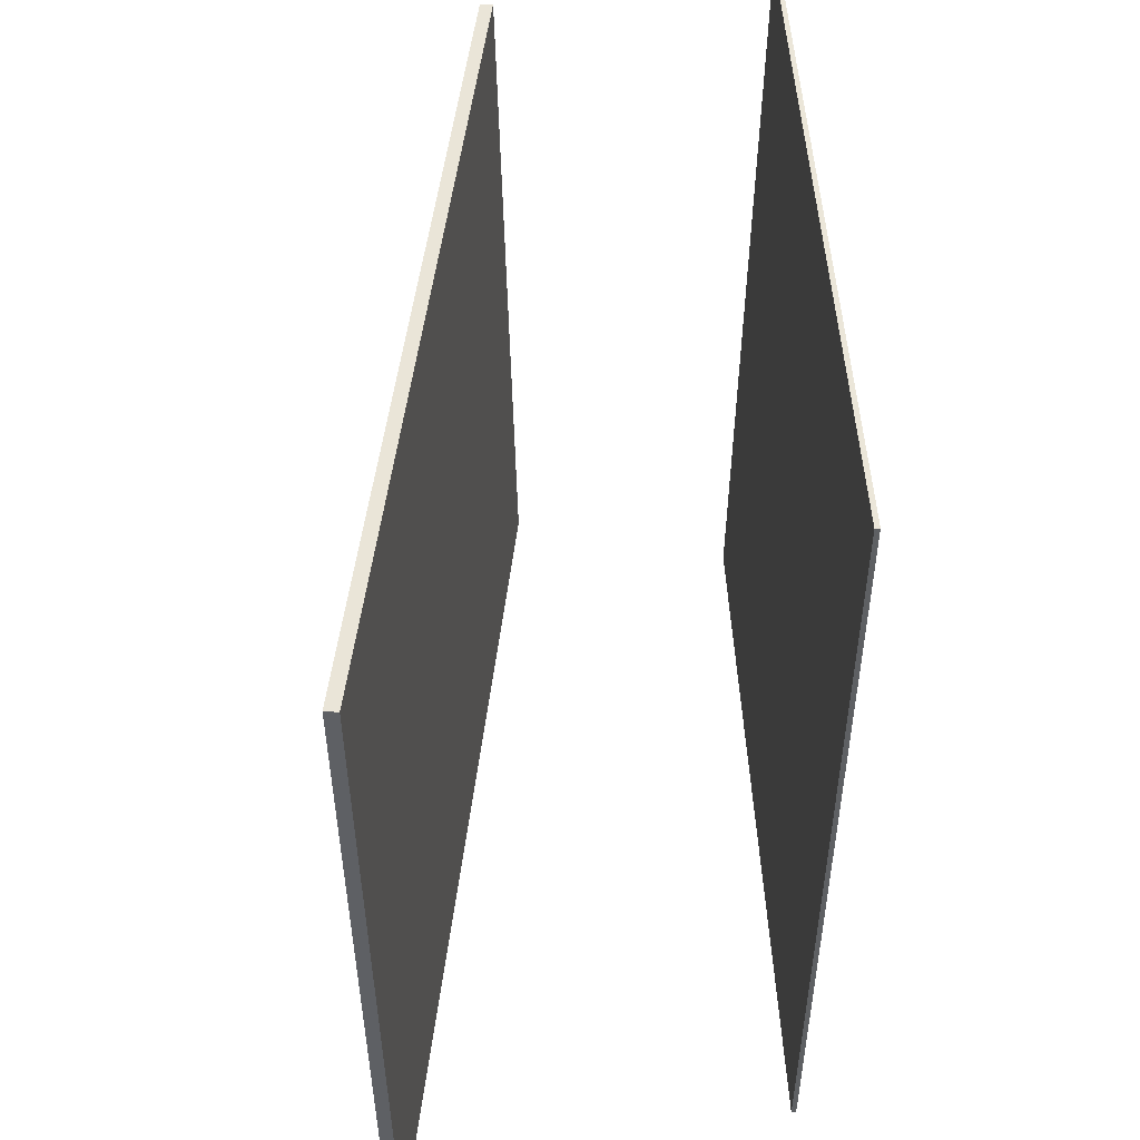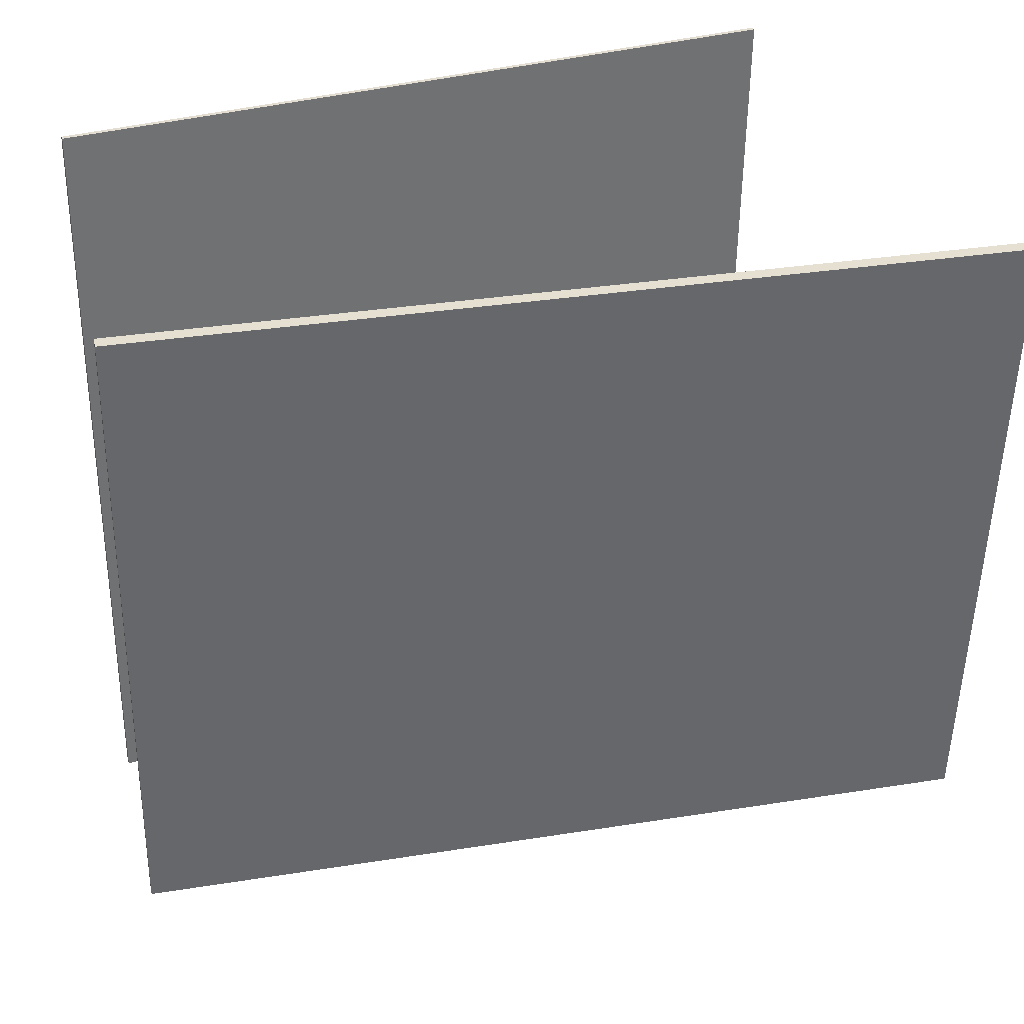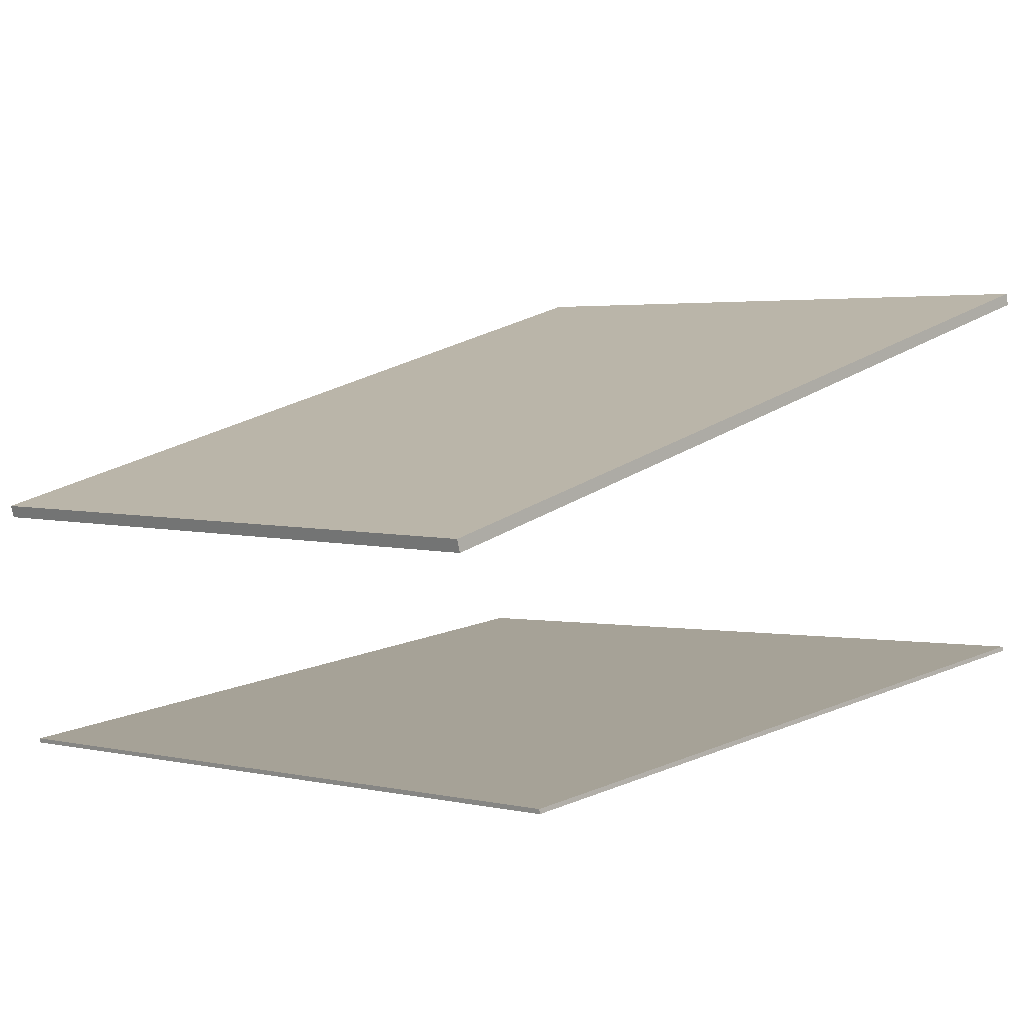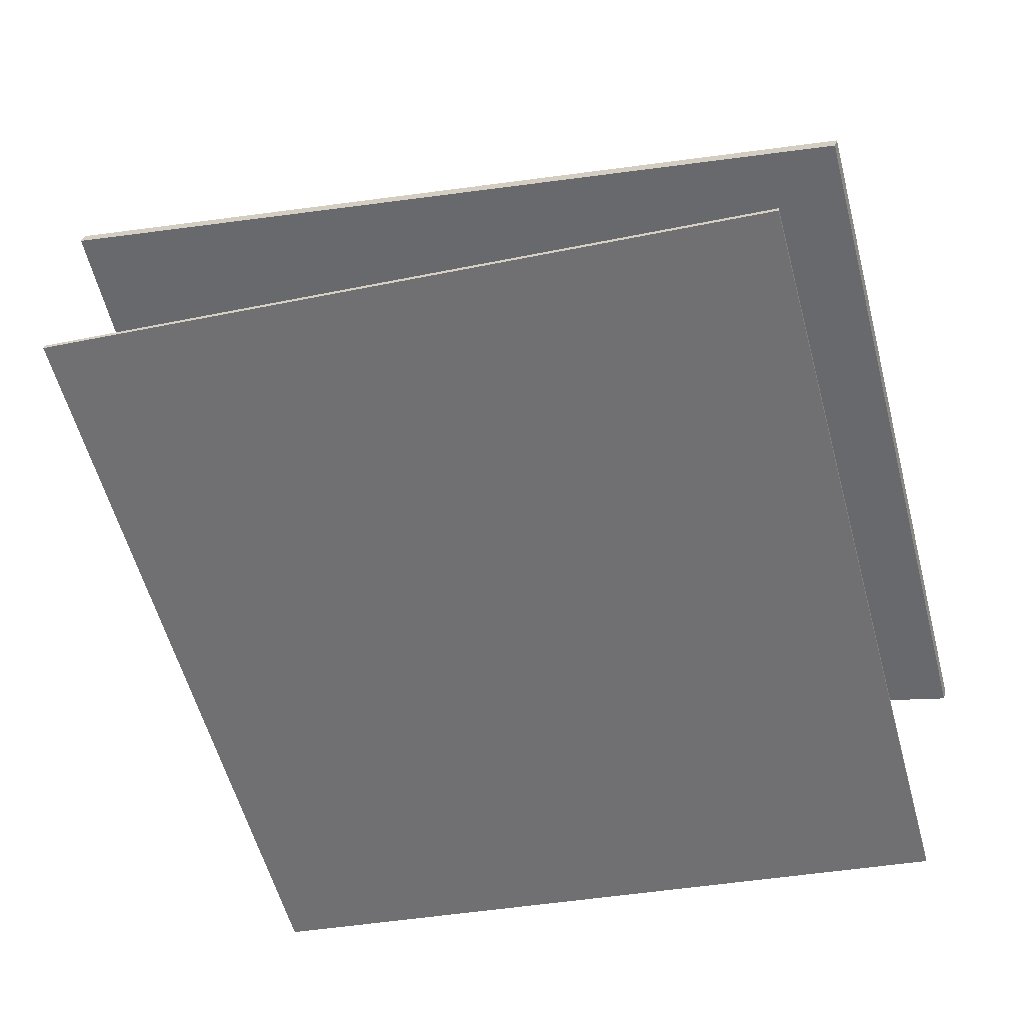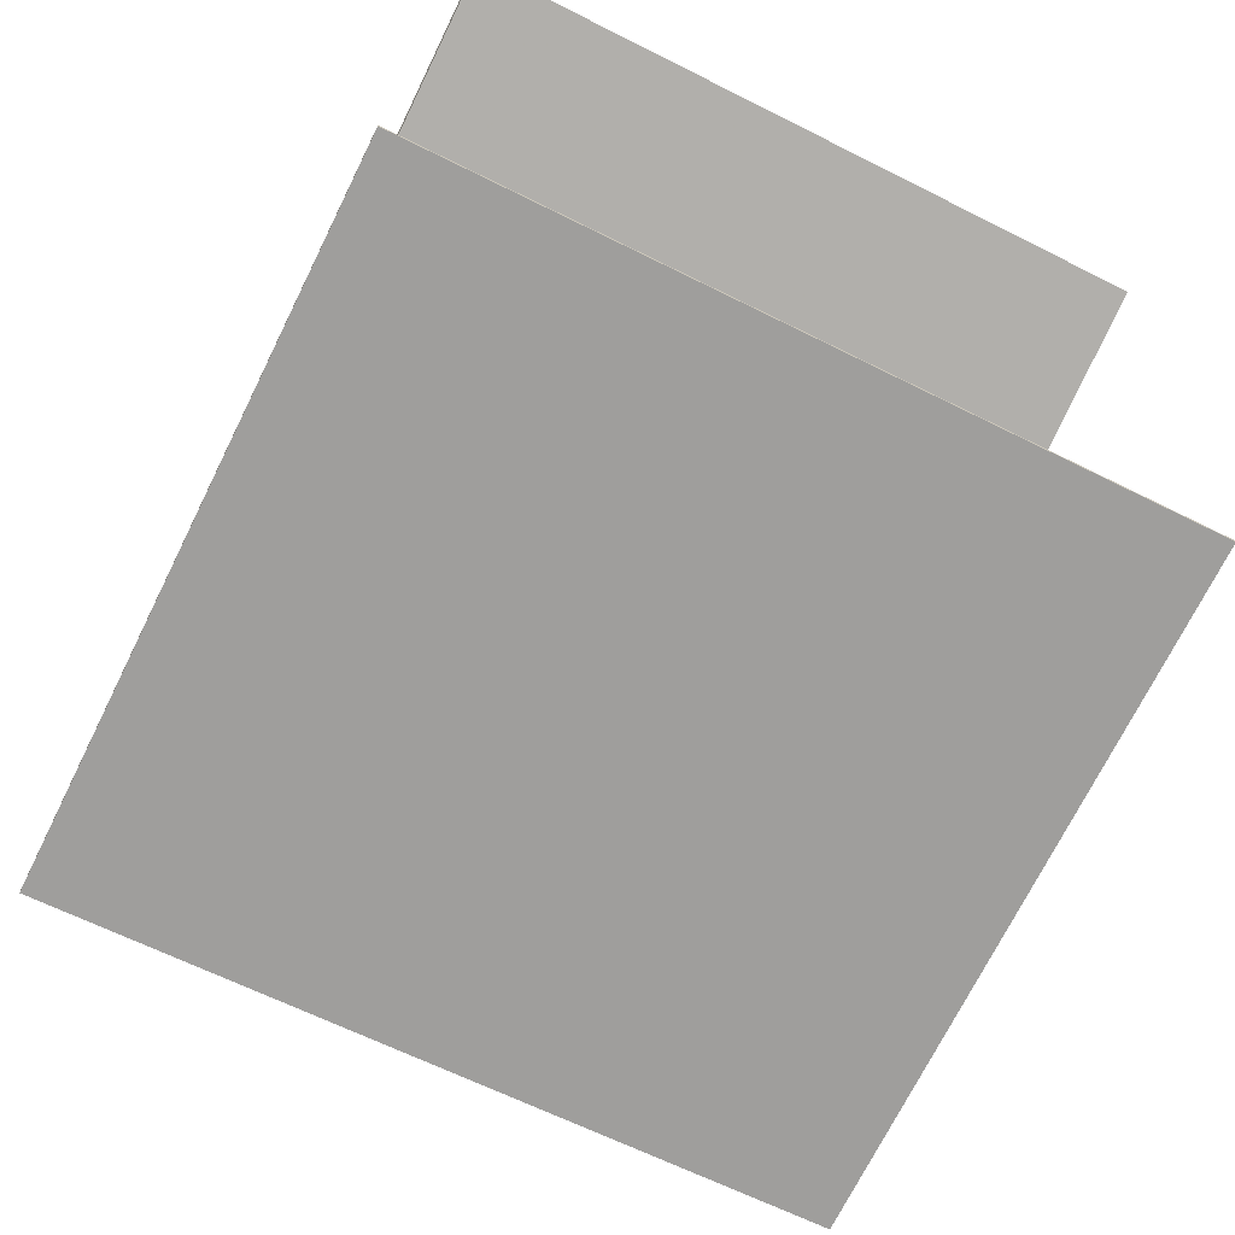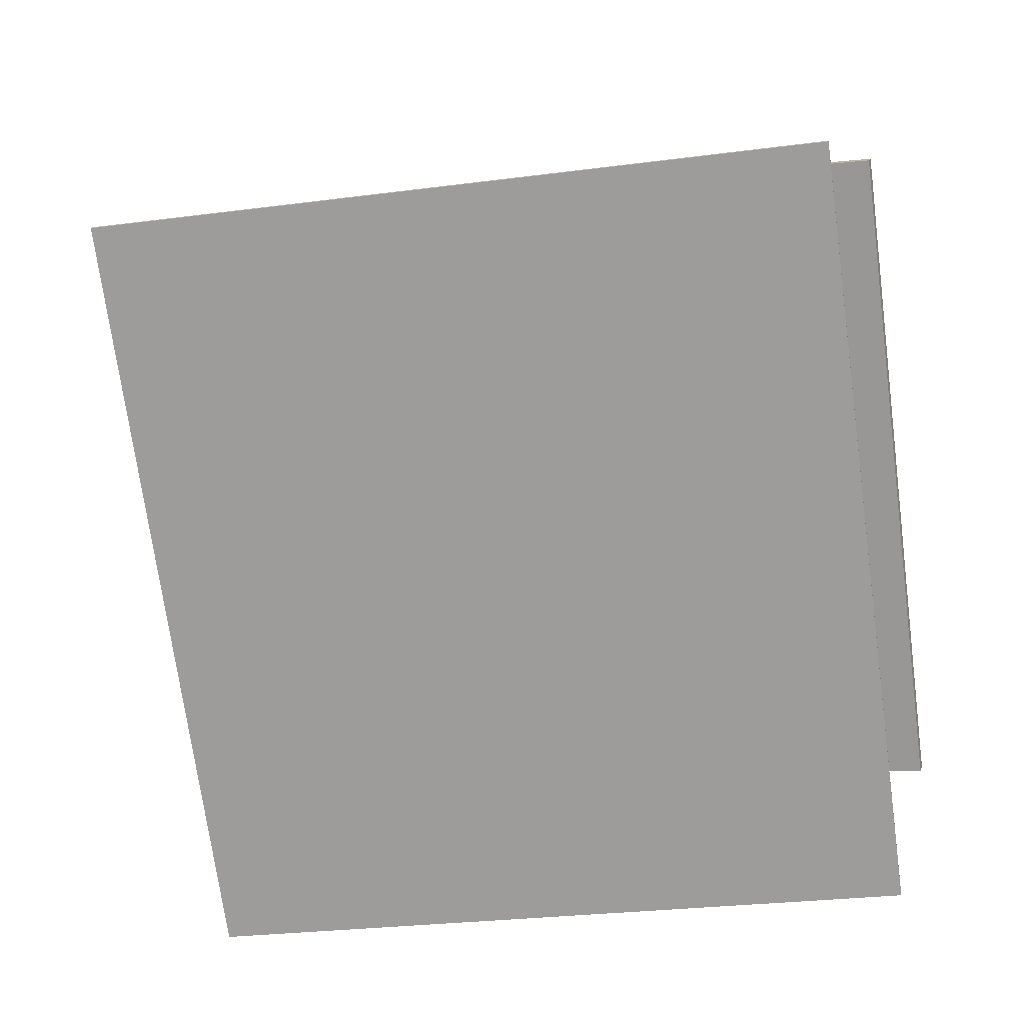
<metadata>
{"format":"obj","ext":"obj","renderer":"f3d","projection":"perspective","resolution":1024,"background":"white","views":[{"elev":45.3,"azim":-100.5,"up":"+Z"},{"elev":37.1,"azim":151.0,"up":"+Z"},{"elev":1.6,"azim":134.2,"up":"+Y"},{"elev":-58.8,"azim":13.9,"up":"+Y"},{"elev":-63.6,"azim":-117.9,"up":"+Y"},{"elev":-73.6,"azim":6.6,"up":"+Y"}]}
</metadata>
<code>
v 0.3478 -0.02827 0.293
v 0.3542 -0.04235 -0.314
v -0.3944 0.1917 0.2801
v -0.388 0.1776 -0.3269
v 0.3447 -0.0389 0.2933
v 0.3511 -0.05297 -0.3138
v -0.3975 0.1811 0.2804
v -0.3912 0.167 -0.3267
f 1.0 7.0 5.0
f 1.0 3.0 7.0
f 1.0 4.0 3.0
f 1.0 2.0 4.0
f 3.0 8.0 7.0
f 3.0 4.0 8.0
f 5.0 7.0 8.0
f 5.0 8.0 6.0
f 1.0 5.0 6.0
f 1.0 6.0 2.0
f 2.0 6.0 8.0
f 2.0 8.0 4.0
v -0.3509 -0.1776 0.3329
v -0.3354 -0.1682 -0.3581
v 0.281 -0.2628 0.3459
v 0.2965 -0.2533 -0.3451
v -0.3504 -0.1737 0.333
v -0.3348 -0.1642 -0.358
v 0.2816 -0.2588 0.346
v 0.2971 -0.2494 -0.345
f 9.0 15.0 13.0
f 9.0 11.0 15.0
f 9.0 12.0 11.0
f 9.0 10.0 12.0
f 11.0 16.0 15.0
f 11.0 12.0 16.0
f 13.0 15.0 16.0
f 13.0 16.0 14.0
f 9.0 13.0 14.0
f 9.0 14.0 10.0
f 10.0 14.0 16.0
f 10.0 16.0 12.0

</code>
